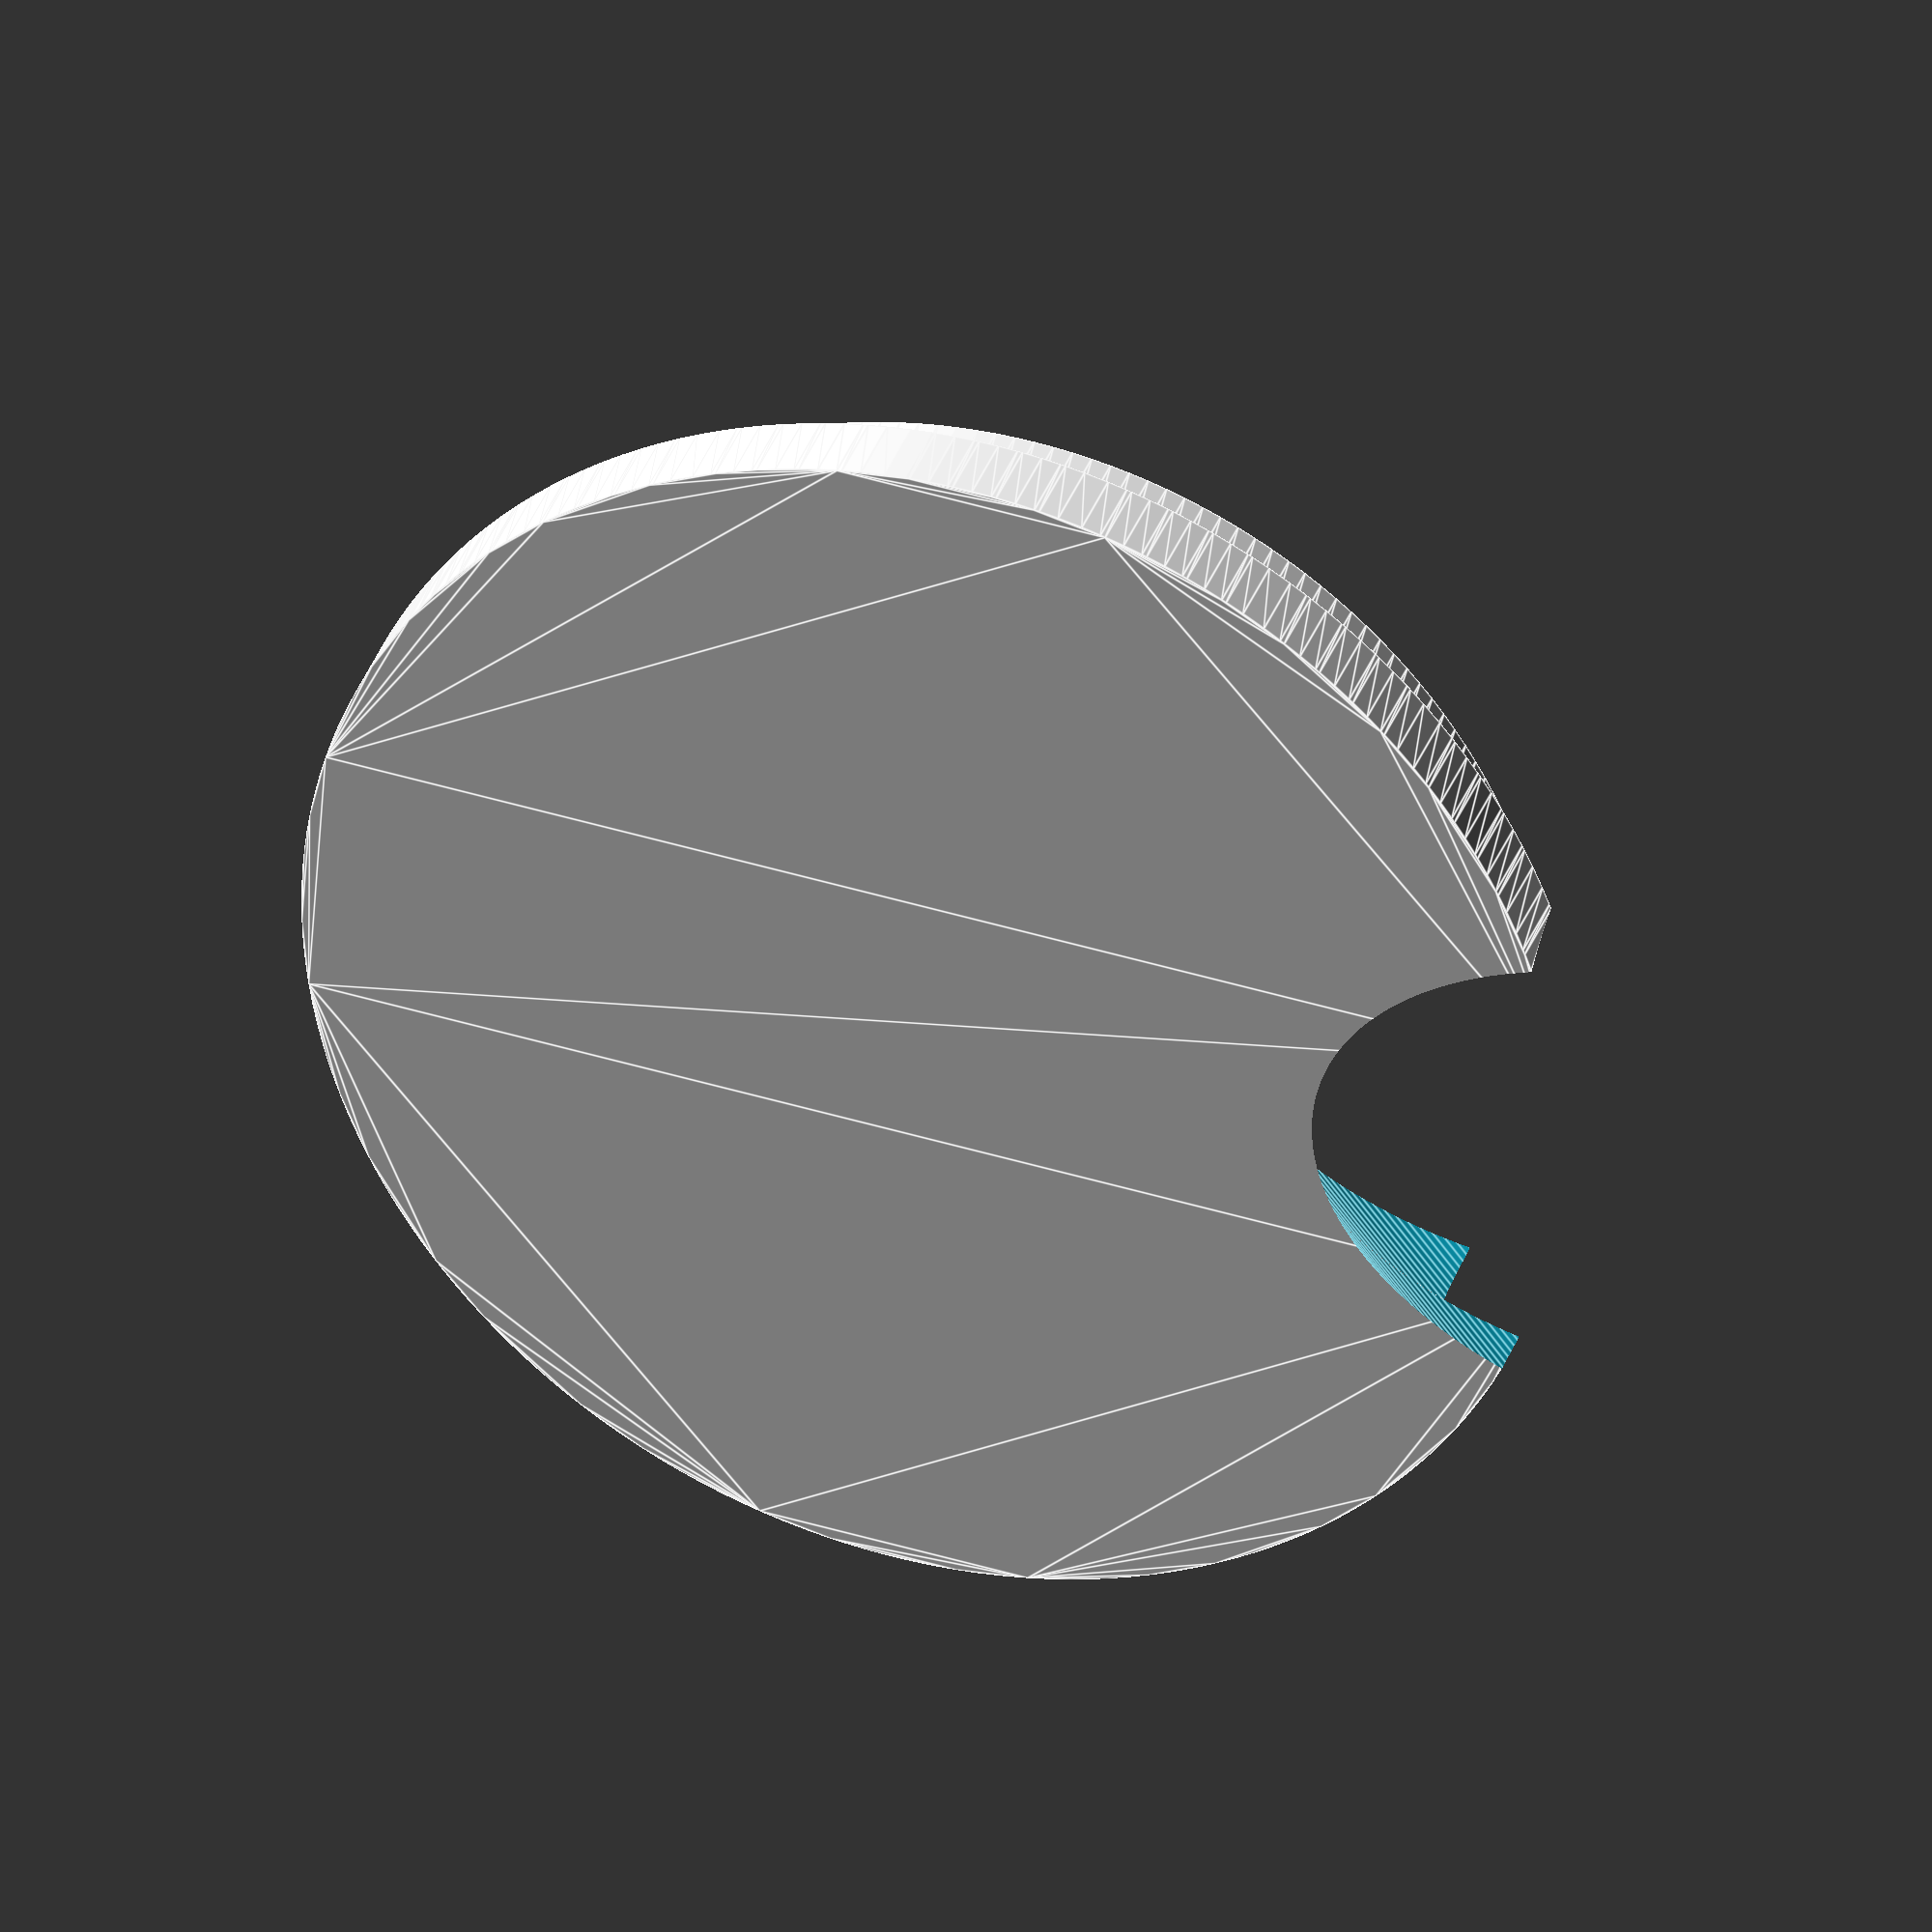
<openscad>
// Monoprice Workstream Monitor stand
// https://www.monoprice.com/product?p_id=43450
//
// Cap for the top of the pole, filling in the hole, where only one or two cables
// are used, as it is not necessary to have such a large gap.
// Units are in mm

// Dimensions
hole_diam = 21;
hole_depth = 2.3;
cable_relief = 5;
thickness = 1.5;
eps = 0.01;

module body() {
        circle(r=hole_diam/2, $fn = 180);
}

module cap() {
	minkowski() {
		body();
		circle(r = thickness, $fn = 100);
	}
}

difference() {
        union() {
                // Put the body in the bracket hole
                linear_extrude(height=hole_depth) {
                        body();
                }
                // Put the cap on top of the body, plus a small eps amount
                translate([0,0,hole_depth+eps]) linear_extrude(height=thickness) {
                        cap();
                }
        }        
        translate([0,-hole_diam/2,0]) rotate(a=45, v=[1,0,0]) cylinder (h=20*thickness, r=cable_relief, center=true, $fn=180);
}

</openscad>
<views>
elev=324.4 azim=273.6 roll=18.6 proj=o view=edges
</views>
